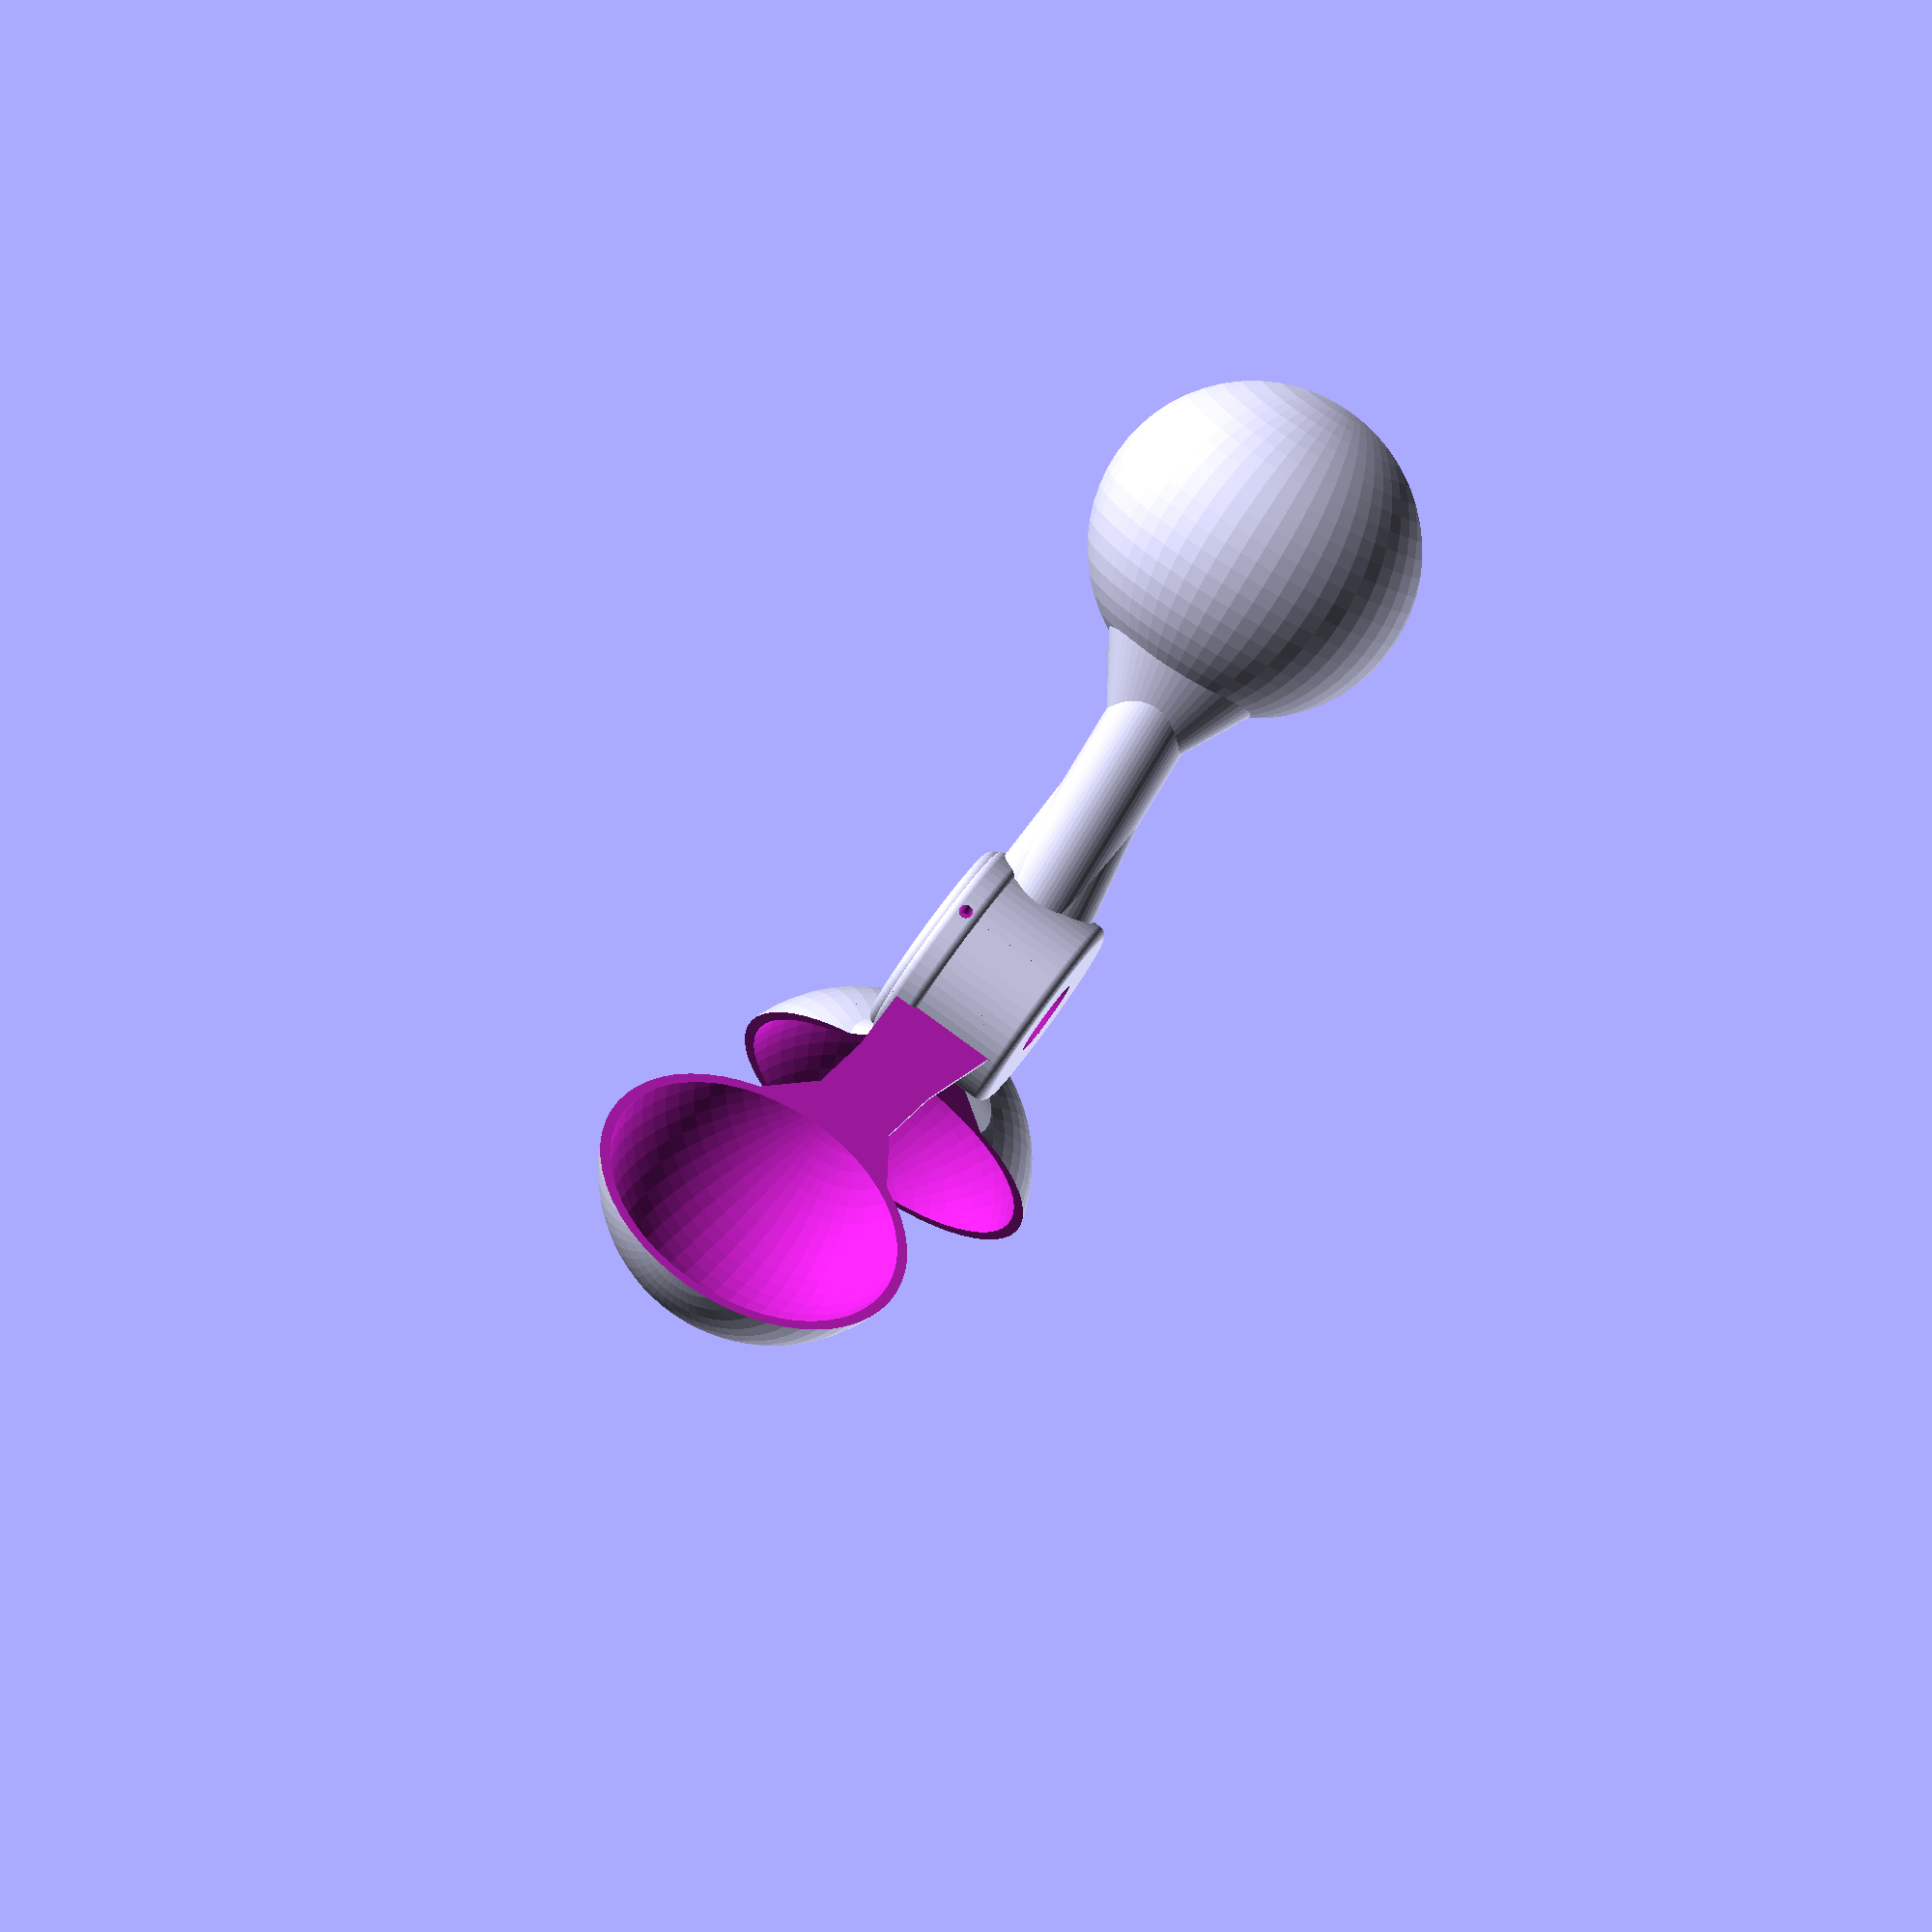
<openscad>
$fn=60;

cup_d = 45;
cup_r = 50;

bearing_d = 22.3;
bearing_h = 7;

angle=86;

pipe_d=10;

magnet_d=4;

key_r=.9;

difference() {
    union() {
        translate([0, 0, -bearing_h])
        
        minkowski() {
            cylinder(r=bearing_d/2+1, h=bearing_h*2+key_r*2);
            sphere(1.4);
        }
        translate([0, 0, bearing_h-key_r])
            minkowski() {
                cylinder(r=bearing_d/2+1.5, h=key_r*2);
                sphere(1.4);
            }
        for(i=[0:2])
            rotate(i*120) {
              difference() {
                rotate([angle, 0, 0]) {
                   cylinder(r=cup_d/8, h=cup_r);
                   scale([.7, 1, 1]) {
                      translate([0, 0, cup_r*3/4])
                         cylinder(r1=cup_d/8, r2=cup_d/3, h=cup_r/3);
                      translate([0, 0, cup_r*1/5])
                         cylinder(r2=cup_d/8, r1=cup_d/6, h=cup_r/3);
                   }
                   translate([cup_r/8, 0, cup_r+cup_d/3])
                      sphere(cup_d/2);
                }
                translate([0, -cup_r-cup_d, -cup_d/2]) 
                    cube([cup_d, cup_d*3, cup_d*2]);
                rotate([angle, 0, 0]) 
                  translate([cup_r/8, 0, cup_r+cup_d/3])
                     sphere(.94*cup_d/2);
            }
         }
    }

  translate([0, 0, -1])
    cylinder(r=bearing_d/2, h=bearing_h*2);
  translate([0, 0, -2])
    cylinder(r=bearing_d/2-2, h=bearing_h*2);

  cylinder(r=pipe_d/2, h=bearing_h*3, center=true);
  translate([0, 0, -bearing_d/4])
    rotate(60)
      rotate([90, 0, 0])
        cylinder(r=magnet_d/2, h=bearing_d/2);

  for(i=[0:2])
      translate([0, 0, bearing_h])
        rotate(60+120*i)
          rotate([90, 0, 0])
            cylinder(r=key_r, h=bearing_d*2);

}

</openscad>
<views>
elev=276.8 azim=344.5 roll=126.2 proj=o view=solid
</views>
